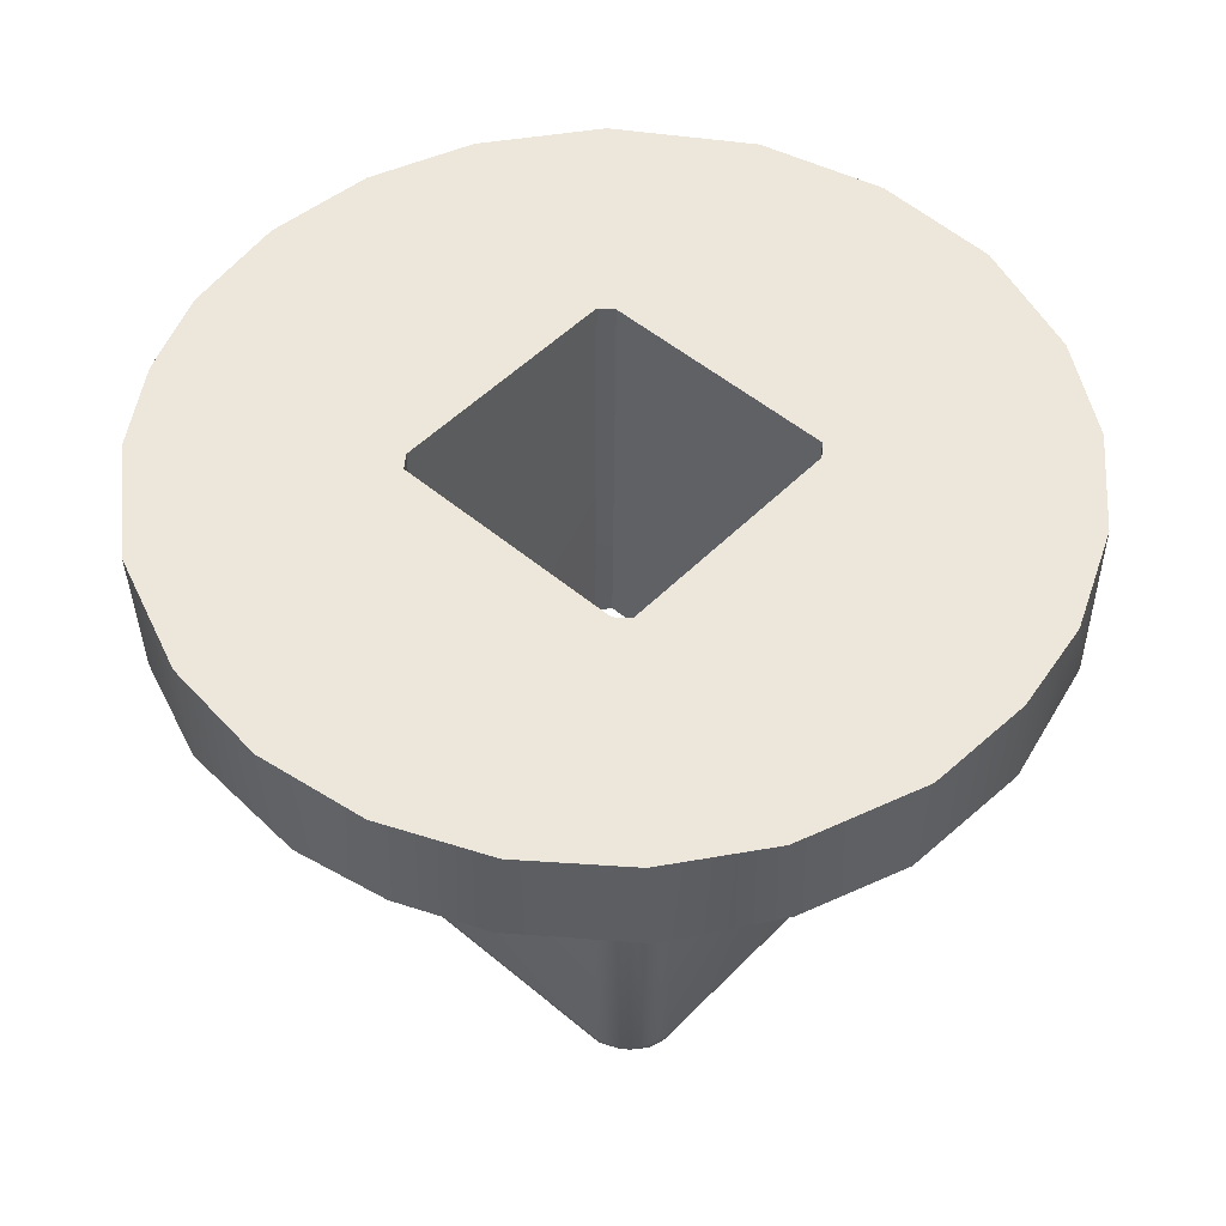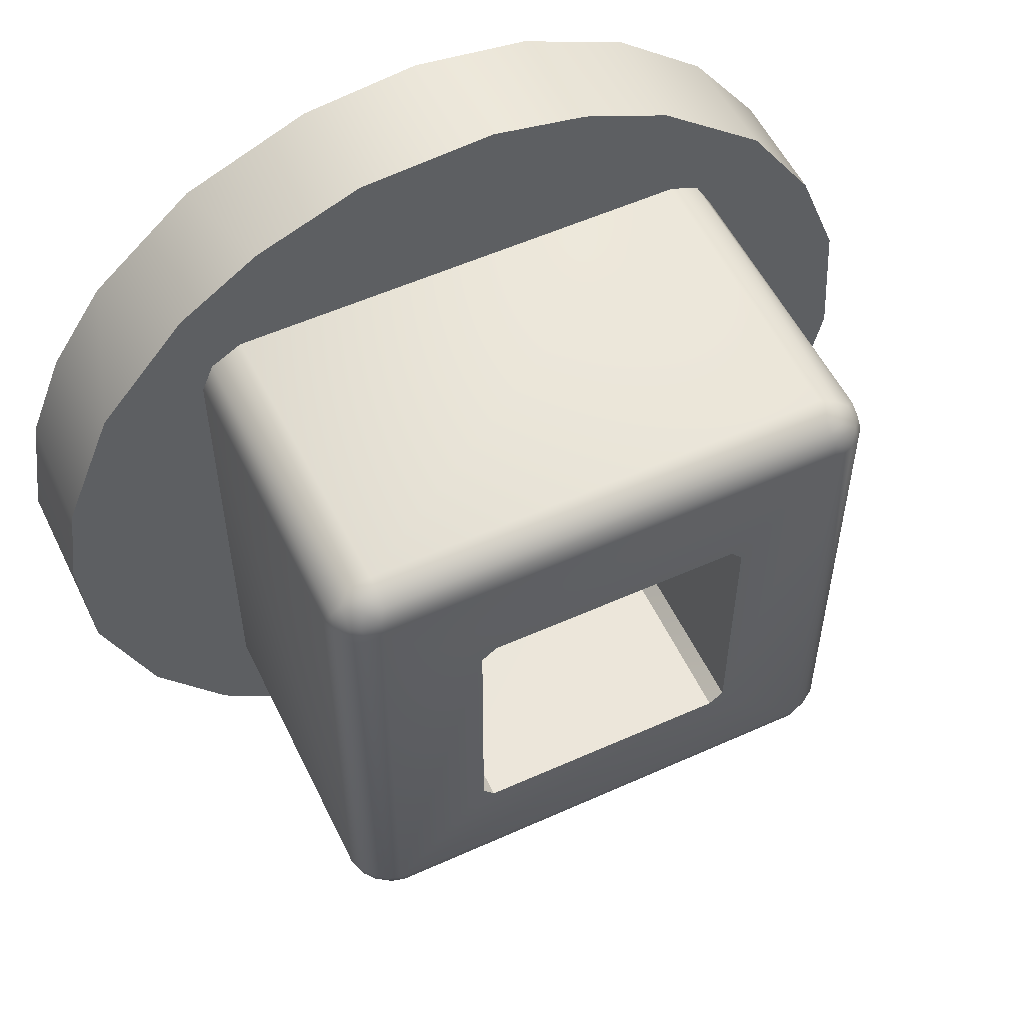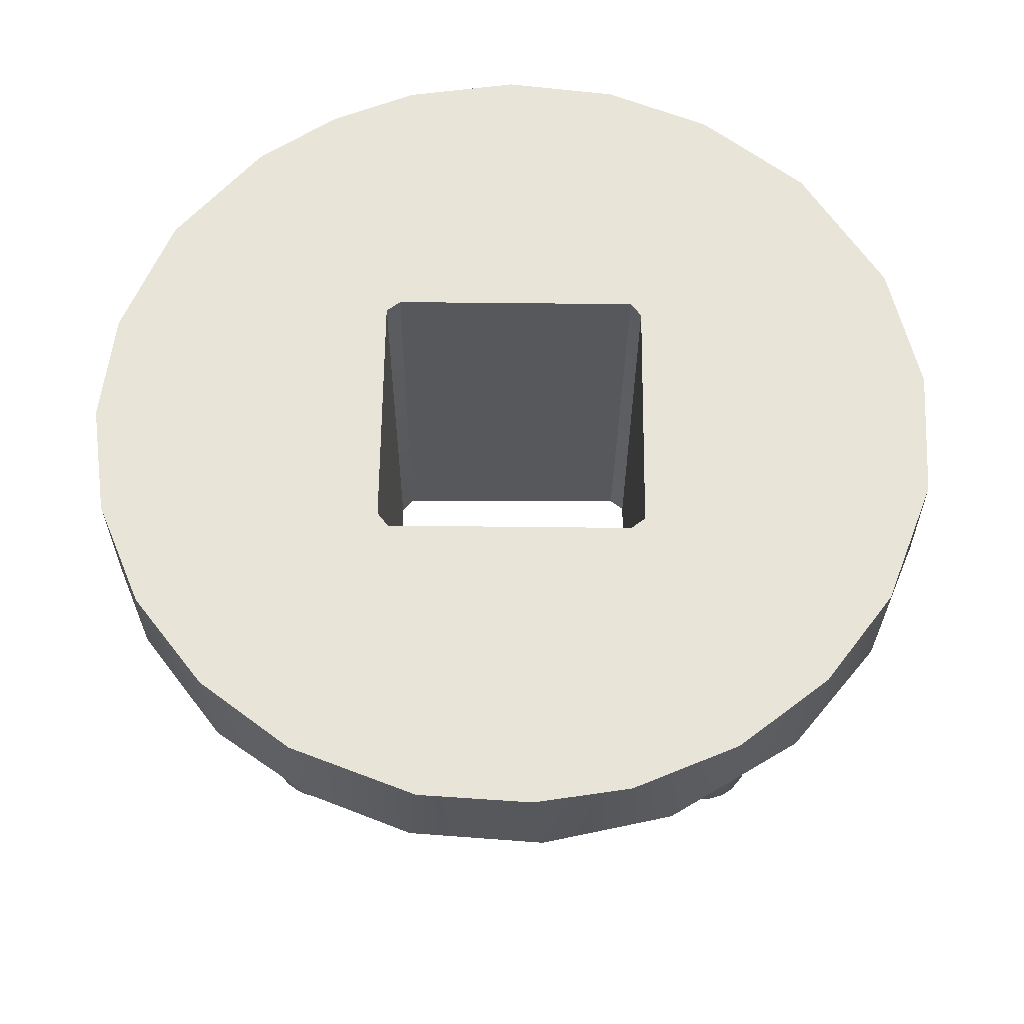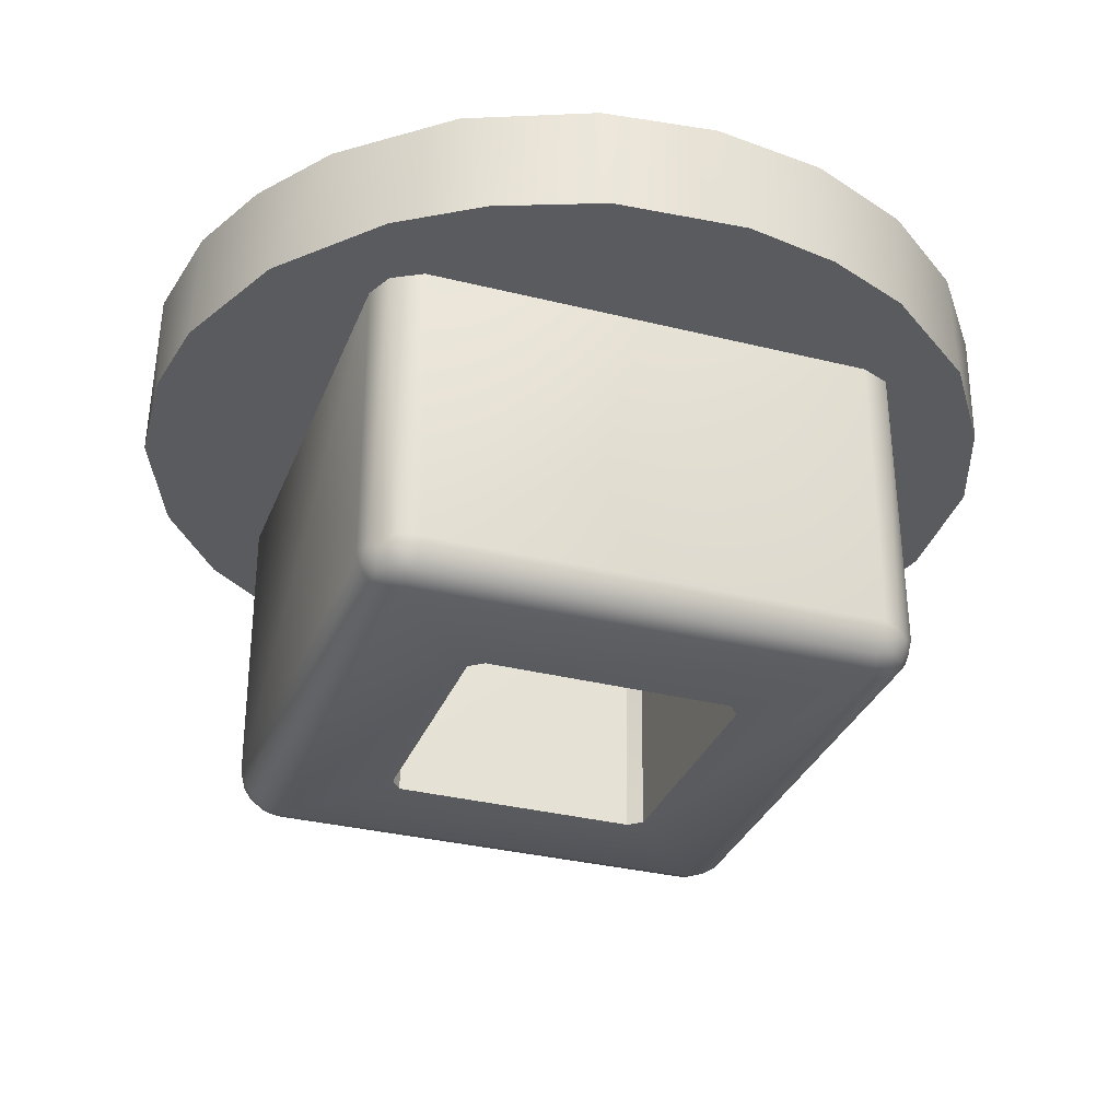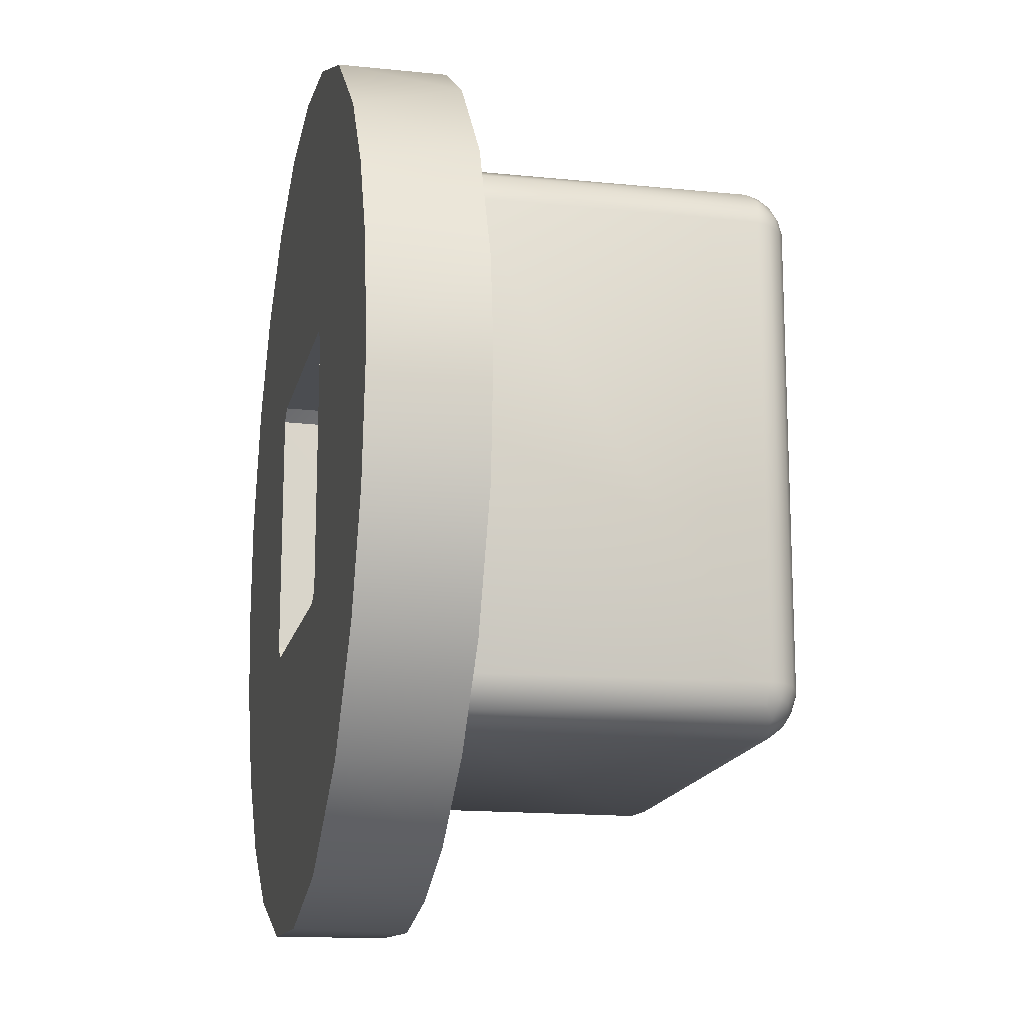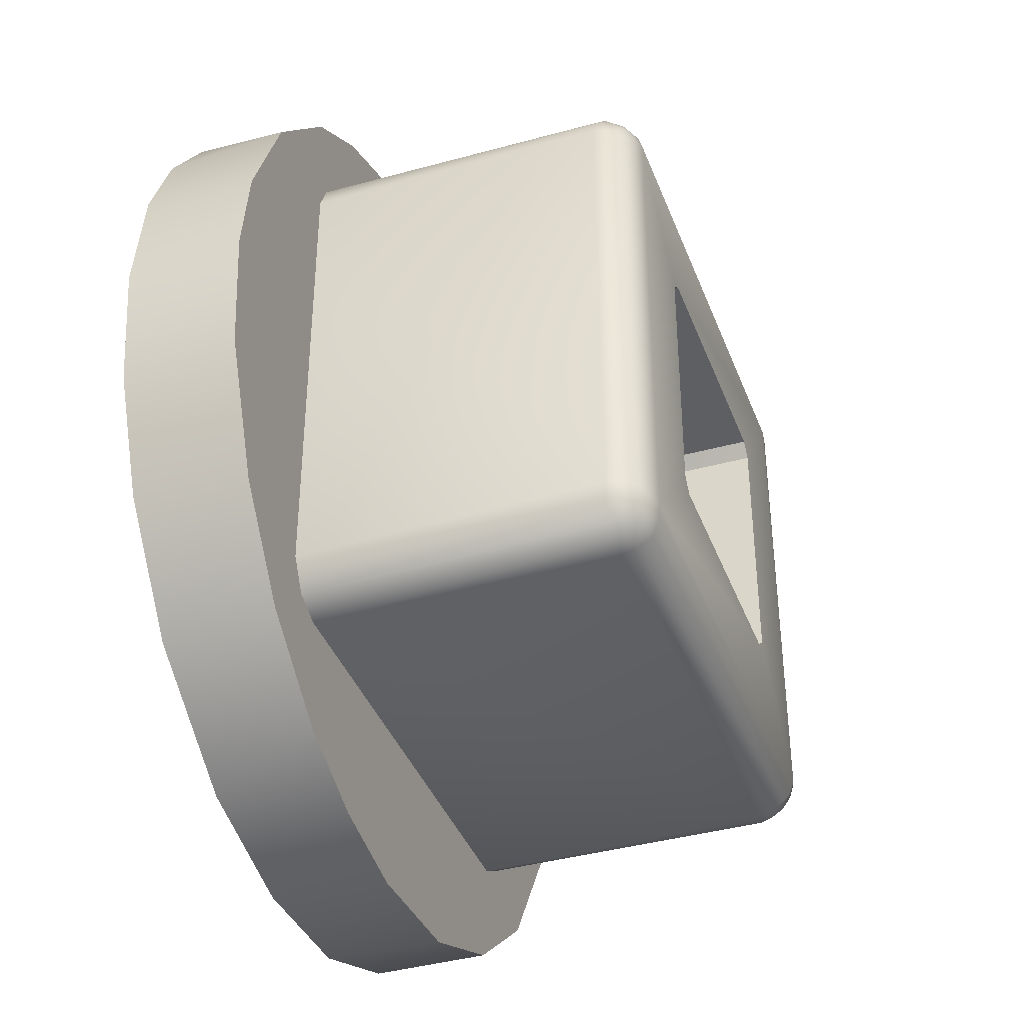
<metadata>
{"format":"obj","ext":"obj","renderer":"f3d","projection":"perspective","resolution":1024,"background":"white","views":[{"elev":50.9,"azim":-137.7,"up":"+Z"},{"elev":54.7,"azim":154.5,"up":"+Y"},{"elev":61.4,"azim":-89.6,"up":"+Z"},{"elev":-32.3,"azim":160.7,"up":"+Z"},{"elev":-16.0,"azim":77.8,"up":"+Y"},{"elev":-39.4,"azim":109.6,"up":"+Y"}]}
</metadata>
<code>
o Metal_Shaft_Inserts_(276-3881-002)
v 1.99 1.796 -0.003876
v 1.989 1.801 -0.05388
v 1.983 1.843 -0.05388
v 1.982 1.847 -0.003876
v 1.96 1.899 -0.05388
v 1.966 1.887 -0.003876
v 1.942 1.923 -0.003876
v 1.921 1.944 -0.05388
v 1.896 1.963 -0.003876
v 1.884 1.969 -0.05388
v 1.837 1.987 -0.05388
v 1.841 1.986 -0.003876
v 1.789 1.992 -0.003876
v 1.983 1.745 -0.003876
v 1.985 1.749 -0.05388
v 1.964 1.697 -0.003876
v 1.962 1.693 -0.05388
v 1.927 1.649 -0.003876
v 1.93 1.653 -0.05388
v 1.889 1.622 -0.05388
v 1.87 1.612 -0.003876
v 1.85 1.605 -0.05388
v 1.811 1.597 -0.003876
v 1.807 1.597 -0.05388
v 1.915 1.897 -0.05388
v 1.91 1.91 -0.05388
v 1.896 1.918 -0.05388
v 1.915 1.689 -0.05388
v 1.734 1.983 -0.05388
v 1.894 1.67 -0.05388
v 1.687 1.671 -0.05388
v 1.647 1.93 -0.05388
v 1.691 1.624 -0.05388
v 1.644 1.662 -0.05388
v 1.668 1.899 -0.05388
v 1.617 1.887 -0.05388
v 1.598 1.839 -0.05388
v 1.668 1.691 -0.05388
v 1.607 1.72 -0.05388
v 1.594 1.779 -0.05388
v 1.673 1.678 -0.05388
v 1.746 1.601 -0.05388
v 1.676 1.912 -0.05388
v 1.695 1.967 -0.05388
v 1.777 1.991 -0.05388
v 1.907 1.676 -0.05388
v 1.689 1.918 -0.05388
v 1.738 1.985 -0.003876
v 1.691 1.964 -0.003876
v 1.65 1.933 -0.003876
v 1.619 1.891 -0.003876
v 1.597 1.835 -0.003876
v 1.594 1.784 -0.003876
v 1.601 1.741 -0.003876
v 1.621 1.693 -0.003876
v 1.653 1.653 -0.003876
v 1.695 1.622 -0.003876
v 1.751 1.6 -0.003876
v 1.854 1.849 -0.003876
v 1.853 1.737 -0.003876
v 1.849 1.856 -0.003876
v 1.847 1.732 -0.003876
v 1.736 1.856 -0.003876
v 1.734 1.732 -0.003876
v 1.73 1.851 -0.003876
v 1.729 1.739 -0.003876
v 1.734 1.856 -0.2039
v 1.729 1.849 -0.2039
v 1.853 1.851 -0.2039
v 1.847 1.856 -0.2039
v 1.849 1.732 -0.2039
v 1.854 1.739 -0.2039
v 1.73 1.737 -0.2039
v 1.736 1.732 -0.2039
v 1.897 1.9 -0.2037
v 1.908 1.895 -0.1993
v 1.913 1.897 -0.1929
v 1.908 1.903 -0.1973
v 1.909 1.91 -0.1899
v 1.901 1.914 -0.1926
v 1.903 1.915 -0.186
v 1.894 1.918 -0.1872
v 1.915 1.897 -0.1864
v 1.903 1.897 -0.2024
v 1.904 1.903 -0.2001
v 1.913 1.904 -0.1886
v 1.896 1.906 -0.2019
v 1.902 1.91 -0.1969
v 1.894 1.911 -0.199
v 1.894 1.916 -0.1935
v 1.69 1.911 -0.1993
v 1.689 1.916 -0.1929
v 1.689 1.918 -0.1864
v 1.689 1.9 -0.2038
v 1.683 1.911 -0.1973
v 1.676 1.911 -0.1899
v 1.672 1.903 -0.1926
v 1.671 1.906 -0.186
v 1.668 1.897 -0.1872
v 1.688 1.905 -0.2024
v 1.683 1.907 -0.2001
v 1.684 1.898 -0.2033
v 1.681 1.915 -0.1886
v 1.679 1.899 -0.2019
v 1.675 1.904 -0.1969
v 1.675 1.896 -0.199
v 1.67 1.896 -0.1935
v 1.675 1.693 -0.1993
v 1.67 1.692 -0.1929
v 1.668 1.691 -0.1864
v 1.687 1.688 -0.2037
v 1.675 1.686 -0.1973
v 1.675 1.679 -0.1899
v 1.683 1.674 -0.1926
v 1.68 1.673 -0.186
v 1.689 1.67 -0.1872
v 1.68 1.691 -0.2024
v 1.679 1.685 -0.2001
v 1.671 1.684 -0.1886
v 1.687 1.682 -0.2019
v 1.681 1.678 -0.1969
v 1.689 1.677 -0.199
v 1.689 1.673 -0.1935
v 1.893 1.677 -0.1993
v 1.894 1.672 -0.1929
v 1.894 1.67 -0.1864
v 1.897 1.689 -0.2037
v 1.9 1.677 -0.1973
v 1.907 1.677 -0.1899
v 1.912 1.685 -0.1926
v 1.912 1.683 -0.186
v 1.915 1.692 -0.1872
v 1.895 1.683 -0.2024
v 1.901 1.681 -0.2001
v 1.902 1.673 -0.1886
v 1.904 1.69 -0.2019
v 1.908 1.684 -0.1969
v 1.909 1.692 -0.199
v 1.913 1.692 -0.1935
f 3 1 2
f 4 1 3
f 5 4 3
f 6 4 5
f 6 5 7
f 5 8 7
f 7 8 9
f 8 10 9
f 11 9 10
f 12 9 11
f 11 45 13
f 13 12 11
f 1 14 15
f 15 2 1
f 14 16 15
f 16 17 15
f 16 18 17
f 18 19 17
f 20 18 21
f 18 20 19
f 21 22 20
f 23 22 21
f 24 22 23
f 47 45 27
f 25 5 3
f 17 19 28
f 10 27 11
f 44 29 47
f 20 30 19
f 30 20 22
f 31 30 24
f 31 42 33
f 33 34 31
f 36 35 37
f 38 40 35
f 39 38 34
f 40 38 39
f 35 36 32
f 24 30 22
f 29 45 47
f 10 8 27
f 3 2 25
f 26 5 25
f 8 5 26
f 26 27 8
f 11 27 45
f 47 43 32
f 32 44 47
f 43 35 32
f 37 35 40
f 38 41 34
f 41 31 34
f 42 31 24
f 46 19 30
f 46 28 19
f 15 17 28
f 25 2 28
f 15 28 2
f 45 48 13
f 48 44 49
f 32 50 49
f 51 50 32
f 51 37 52
f 54 53 40
f 55 39 34
f 54 39 55
f 34 56 55
f 56 34 33
f 56 33 57
f 57 33 42
f 57 42 58
f 24 58 42
f 23 58 24
f 39 54 40
f 37 40 52
f 40 53 52
f 51 36 37
f 36 51 32
f 44 32 49
f 48 29 44
f 29 48 45
f 6 59 4
f 14 60 16
f 21 62 23
f 56 66 55
f 53 54 66
f 66 54 55
f 63 48 49
f 57 58 64
f 58 23 64
f 61 9 12
f 49 50 63
f 56 64 66
f 56 57 64
f 23 62 64
f 18 62 21
f 60 62 18
f 18 16 60
f 14 1 60
f 1 59 60
f 4 59 1
f 7 59 6
f 61 59 7
f 7 9 61
f 12 13 61
f 13 63 61
f 48 63 13
f 50 65 63
f 50 51 65
f 51 52 65
f 53 65 52
f 66 65 53
f 86 25 83
f 79 81 26
f 82 27 81
f 27 26 81
f 86 79 26
f 26 25 86
f 47 82 93
f 47 27 82
f 103 47 93
f 96 98 43
f 99 35 98
f 35 43 98
f 103 96 43
f 43 47 103
f 38 99 110
f 38 35 99
f 119 38 110
f 113 115 41
f 116 31 115
f 31 41 115
f 119 113 41
f 41 38 119
f 30 116 126
f 30 31 116
f 135 30 126
f 129 131 46
f 132 28 131
f 28 46 131
f 135 129 46
f 46 30 135
f 25 132 83
f 25 28 132
f 73 68 65
f 65 66 73
f 68 67 65
f 63 65 67
f 61 67 70
f 61 63 67
f 70 69 61
f 59 61 69
f 60 69 72
f 60 59 69
f 72 71 60
f 62 60 71
f 64 71 74
f 64 62 71
f 74 73 64
f 66 64 73
f 79 80 81
f 76 85 78
f 85 76 84
f 78 77 76
f 83 77 86
f 78 86 77
f 78 79 86
f 87 85 84
f 87 84 75
f 88 78 85
f 88 79 78
f 88 85 87
f 79 88 80
f 87 89 88
f 80 89 90
f 88 89 80
f 80 90 82
f 80 82 81
f 89 92 90
f 92 89 91
f 82 90 92
f 93 82 92
f 100 91 87
f 89 87 91
f 94 100 75
f 87 75 100
f 96 97 98
f 91 101 95
f 101 91 100
f 95 92 91
f 93 92 103
f 95 103 92
f 102 100 94
f 95 96 103
f 104 101 100
f 104 100 102
f 105 95 101
f 105 96 95
f 105 101 104
f 96 105 97
f 104 106 105
f 97 106 107
f 105 106 97
f 97 107 99
f 97 99 98
f 106 109 107
f 109 106 108
f 99 107 109
f 110 99 109
f 117 108 104
f 106 104 108
f 111 117 102
f 104 102 117
f 94 111 102
f 113 114 115
f 108 118 112
f 118 108 117
f 112 109 108
f 110 109 119
f 112 119 109
f 112 113 119
f 120 118 117
f 120 117 111
f 121 112 118
f 121 113 112
f 121 118 120
f 113 121 114
f 120 122 121
f 114 122 123
f 121 122 114
f 114 123 116
f 114 116 115
f 122 125 123
f 125 122 124
f 116 123 125
f 126 116 125
f 133 124 120
f 122 120 124
f 127 133 111
f 120 111 133
f 129 130 131
f 124 134 128
f 134 124 133
f 128 125 124
f 126 125 135
f 128 135 125
f 128 129 135
f 136 134 133
f 136 133 127
f 137 128 134
f 137 129 128
f 137 134 136
f 129 137 130
f 136 138 137
f 130 138 139
f 137 138 130
f 130 139 132
f 130 132 131
f 138 77 139
f 77 138 76
f 132 139 77
f 83 132 77
f 84 76 136
f 138 136 76
f 75 84 127
f 136 127 84
f 127 69 75
f 70 75 69
f 70 94 75
f 70 67 94
f 94 67 68
f 73 94 68
f 73 111 94
f 74 111 73
f 127 111 74
f 71 127 74
f 127 71 72
f 69 127 72

</code>
